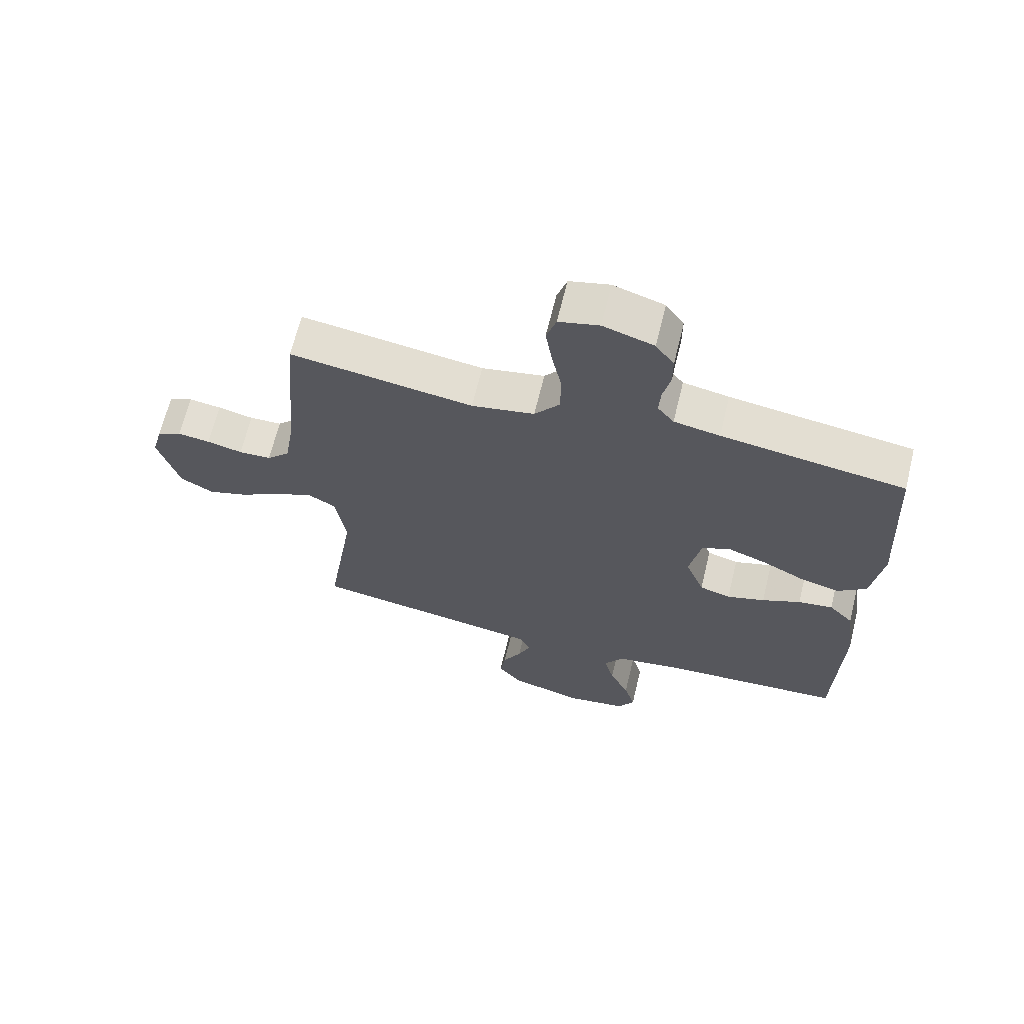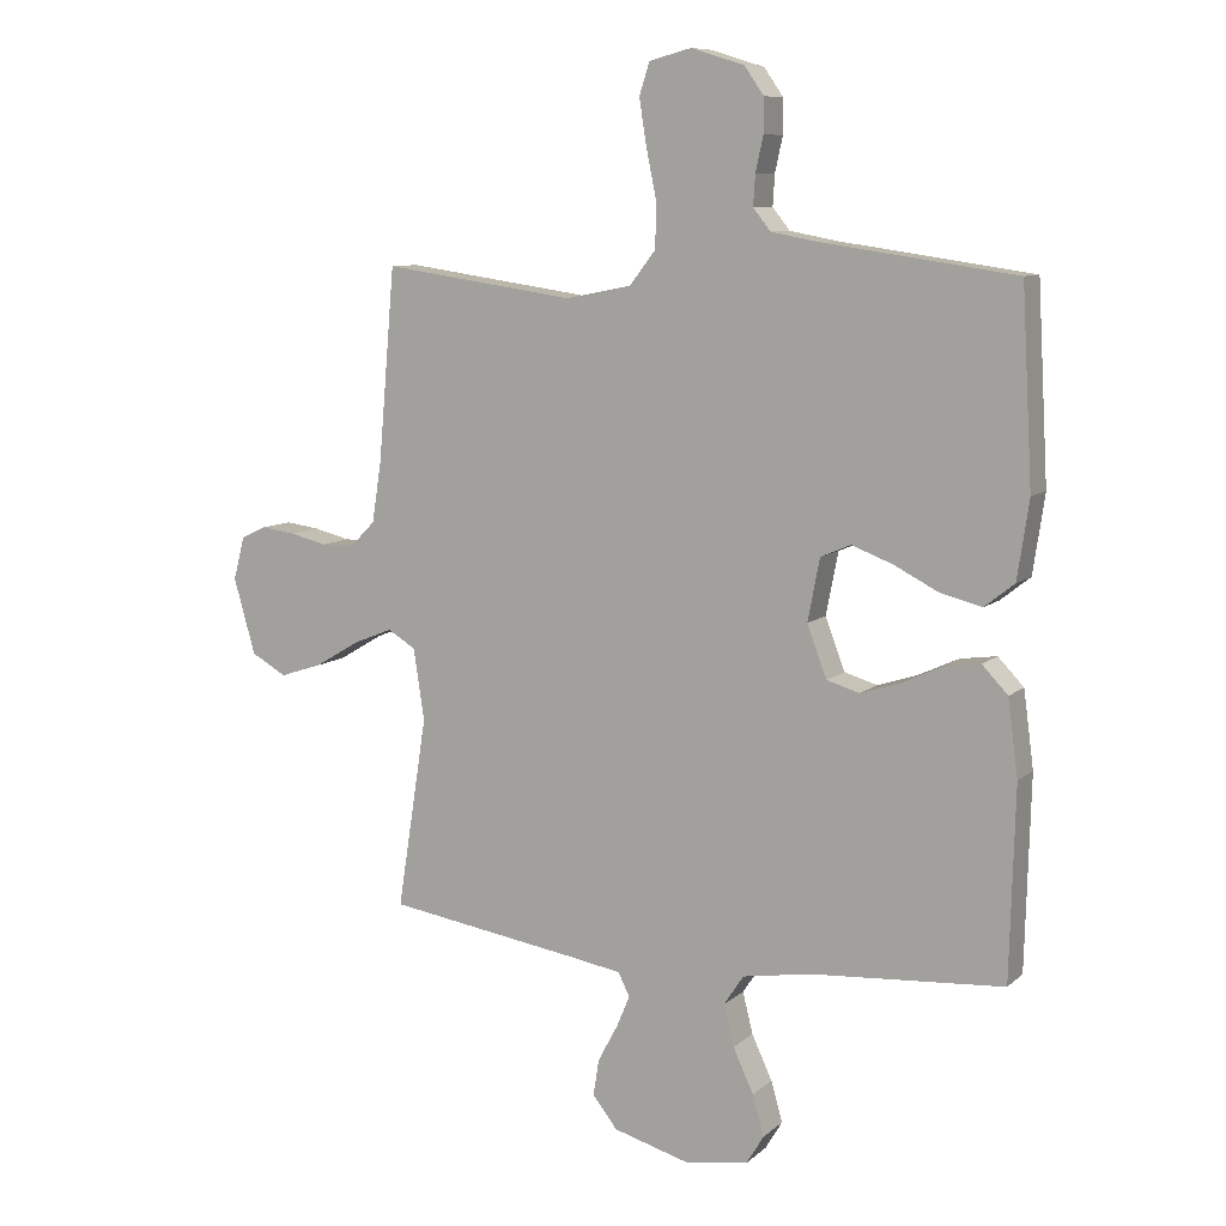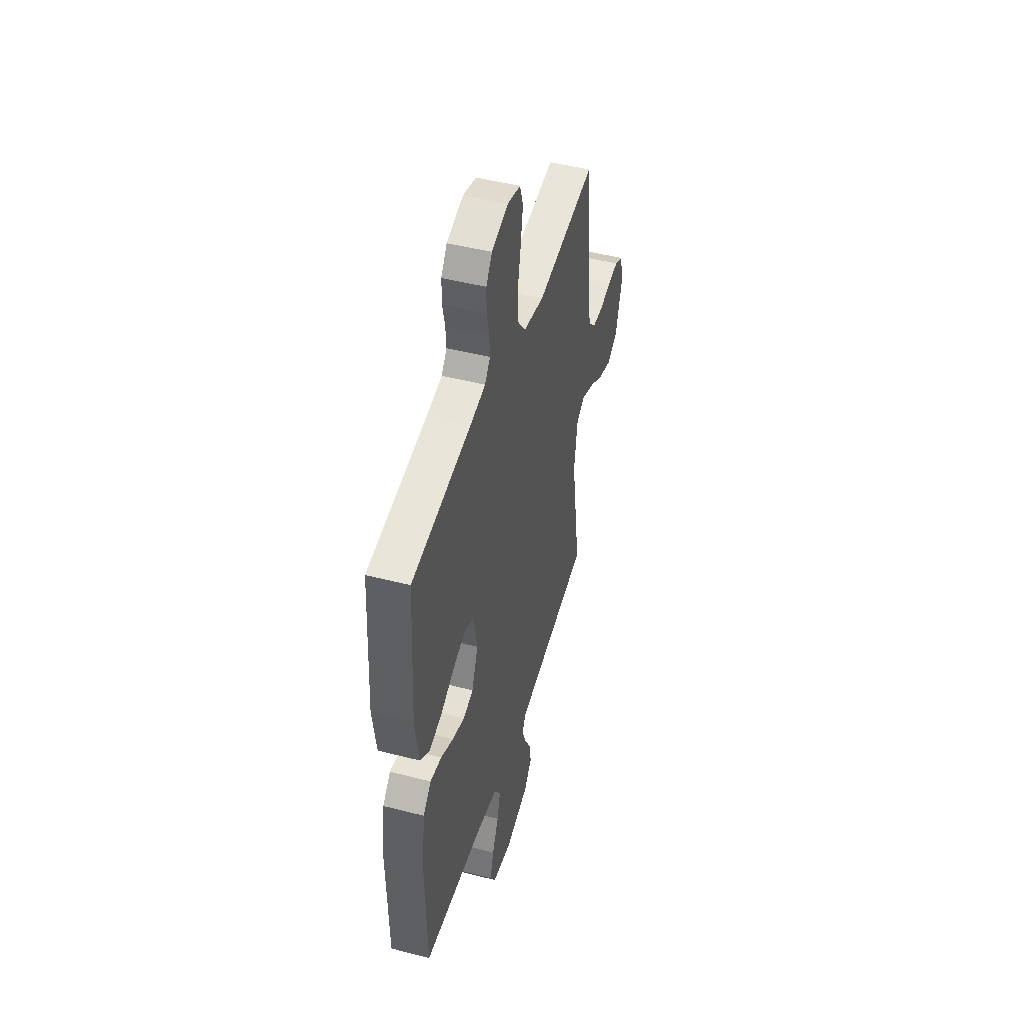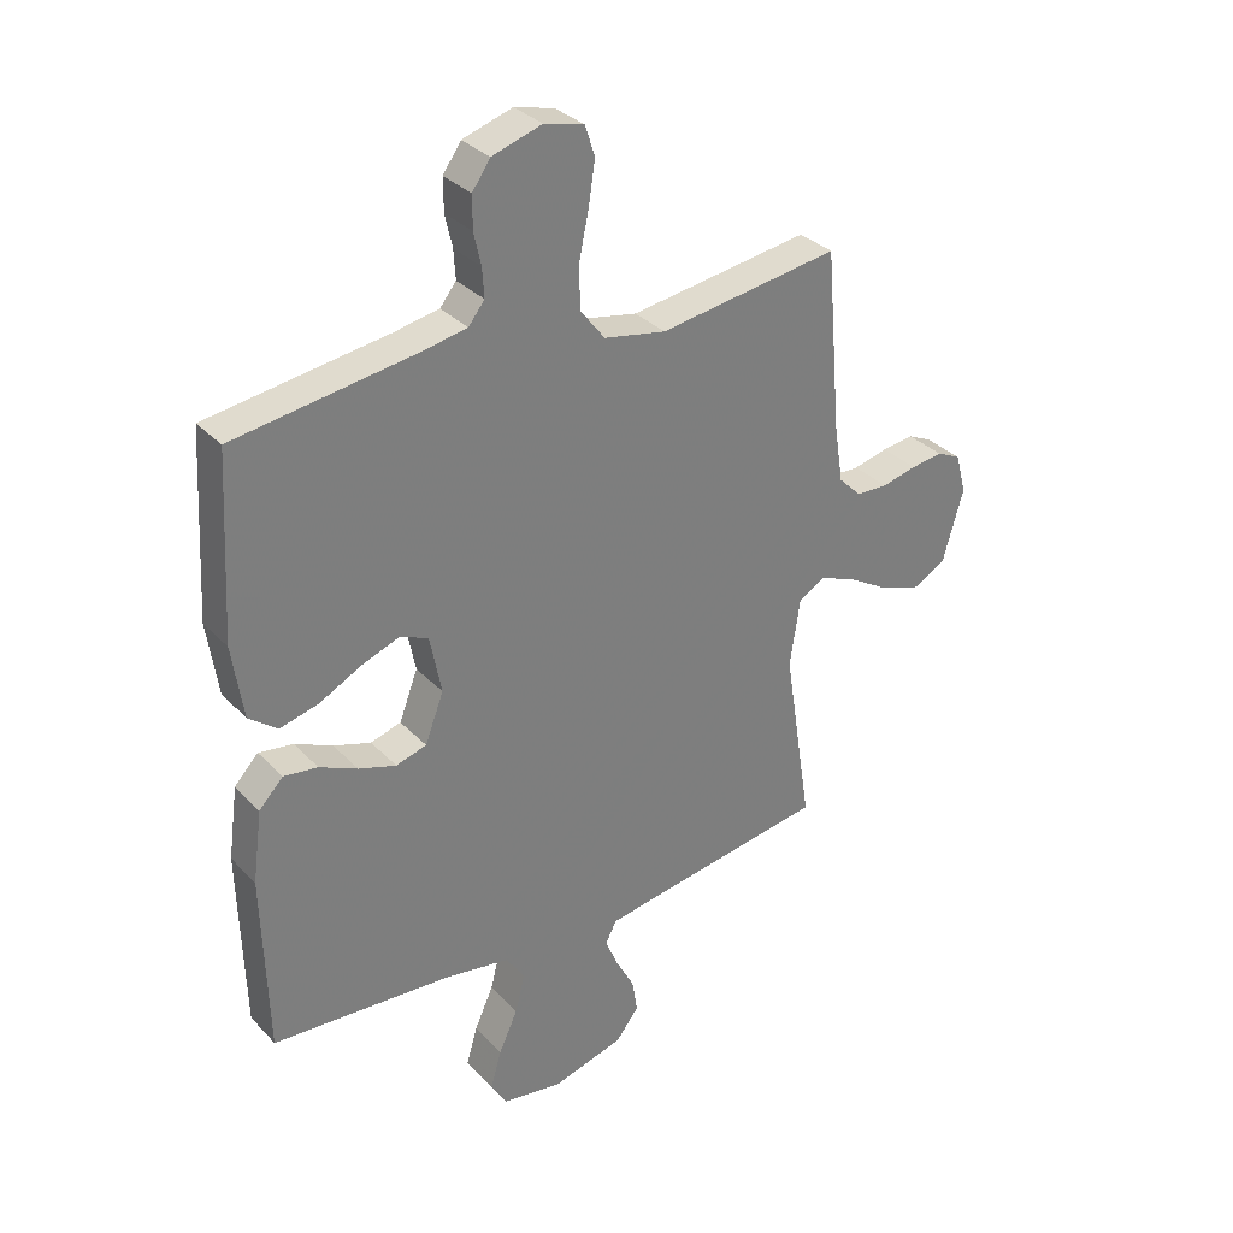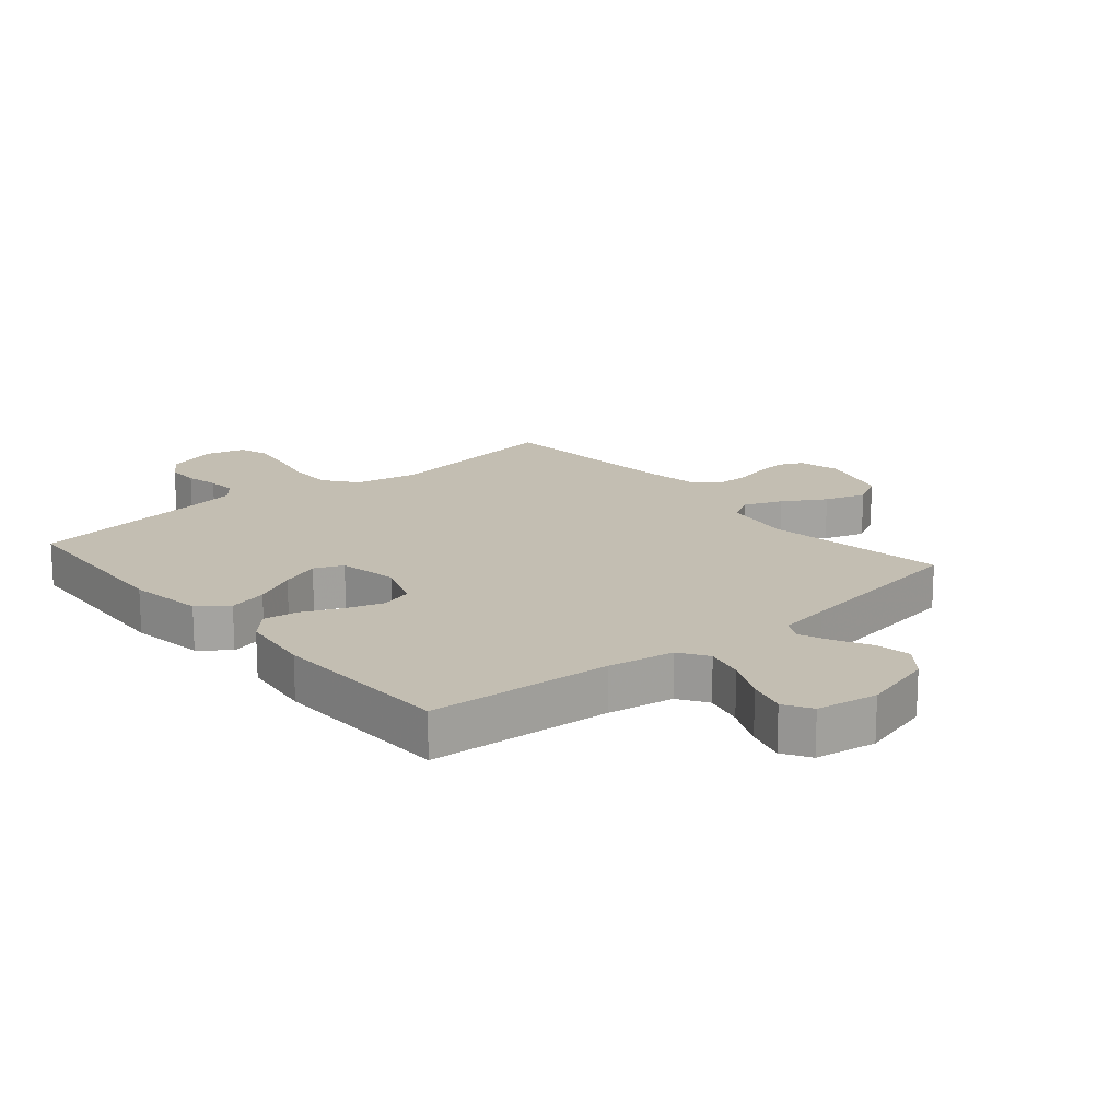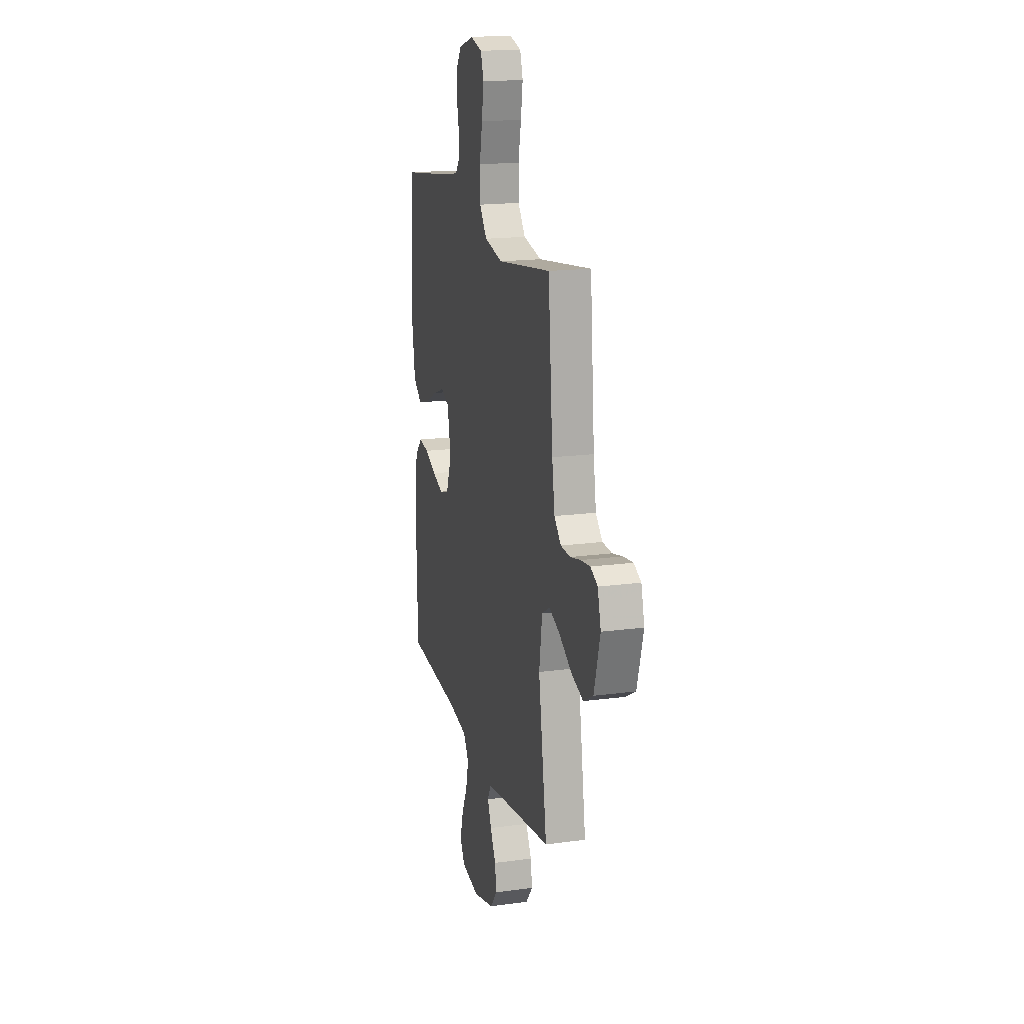
<metadata>
{"format":"obj","ext":"obj","renderer":"f3d","projection":"perspective","resolution":1024,"background":"white","views":[{"elev":66.3,"azim":13.7,"up":"+Z"},{"elev":9.0,"azim":26.6,"up":"+Z"},{"elev":46.9,"azim":106.3,"up":"+Z"},{"elev":32.4,"azim":144.4,"up":"+Z"},{"elev":17.3,"azim":139.7,"up":"+Y"},{"elev":17.7,"azim":-104.9,"up":"+Z"}]}
</metadata>
<code>
v 0.5 0.07 0.5
v 0.517 0.07 0.2
v 0.499 0.07 0.078
v 0.452 0.07 0.041
v 0.388 0.07 0.057
v 0.318 0.07 0.093
v 0.254 0.07 0.117
v 0.207 0.07 0.097
v 0.188 0.07 0
v 0.219 0.07 -0.081
v 0.27 0.07 -0.096
v 0.332 0.07 -0.076
v 0.395 0.07 -0.047
v 0.452 0.07 -0.039
v 0.492 0.07 -0.081
v 0.508 0.07 -0.2
v 0.5 0.07 -0.5
v 0.2 0.07 -0.521
v 0.092 0.07 -0.539
v 0.061 0.07 -0.586
v 0.077 0.07 -0.65
v 0.109 0.07 -0.719
v 0.127 0.07 -0.782
v 0.1 0.07 -0.827
v 0 0.07 -0.843
v -0.119 0.07 -0.81
v -0.158 0.07 -0.761
v -0.149 0.07 -0.704
v -0.118 0.07 -0.646
v -0.097 0.07 -0.596
v -0.115 0.07 -0.56
v -0.2 0.07 -0.546
v -0.5 0.07 -0.5
v -0.453 0.07 -0.2
v -0.47 0.07 -0.088
v -0.514 0.07 -0.062
v -0.576 0.07 -0.087
v -0.645 0.07 -0.128
v -0.712 0.07 -0.15
v -0.767 0.07 -0.119
v -0.801 0.07 0
v -0.783 0.07 0.067
v -0.743 0.07 0.086
v -0.69 0.07 0.079
v -0.632 0.07 0.065
v -0.579 0.07 0.067
v -0.541 0.07 0.105
v -0.526 0.07 0.2
v -0.5 0.07 0.5
v -0.2 0.07 0.457
v -0.097 0.07 0.477
v -0.056 0.07 0.53
v -0.055 0.07 0.601
v -0.071 0.07 0.678
v -0.082 0.07 0.748
v -0.066 0.07 0.798
v 0 0.07 0.815
v 0.083 0.07 0.789
v 0.113 0.07 0.746
v 0.113 0.07 0.693
v 0.101 0.07 0.639
v 0.098 0.07 0.591
v 0.125 0.07 0.557
v 0.2 0.07 0.543
v 0.5 0 0.5
v 0.517 0 0.2
v 0.499 0 0.078
v 0.452 0 0.041
v 0.388 0 0.057
v 0.318 0 0.093
v 0.254 0 0.117
v 0.207 0 0.097
v 0.188 0 0
v 0.219 0 -0.081
v 0.27 0 -0.096
v 0.332 0 -0.076
v 0.395 0 -0.047
v 0.452 0 -0.039
v 0.492 0 -0.081
v 0.508 0 -0.2
v 0.5 0 -0.5
v 0.2 0 -0.521
v 0.092 0 -0.539
v 0.061 0 -0.586
v 0.077 0 -0.65
v 0.109 0 -0.719
v 0.127 0 -0.782
v 0.1 0 -0.827
v 0 0 -0.843
v -0.119 0 -0.81
v -0.158 0 -0.761
v -0.149 0 -0.704
v -0.118 0 -0.646
v -0.097 0 -0.596
v -0.115 0 -0.56
v -0.2 0 -0.546
v -0.5 0 -0.5
v -0.453 0 -0.2
v -0.47 0 -0.088
v -0.514 0 -0.062
v -0.576 0 -0.087
v -0.645 0 -0.128
v -0.712 0 -0.15
v -0.767 0 -0.119
v -0.801 0 0
v -0.783 0 0.067
v -0.743 0 0.086
v -0.69 0 0.079
v -0.632 0 0.065
v -0.579 0 0.067
v -0.541 0 0.105
v -0.526 0 0.2
v -0.5 0 0.5
v -0.2 0 0.457
v -0.097 0 0.477
v -0.056 0 0.53
v -0.055 0 0.601
v -0.071 0 0.678
v -0.082 0 0.748
v -0.066 0 0.798
v 0 0 0.815
v 0.083 0 0.789
v 0.113 0 0.746
v 0.113 0 0.693
v 0.101 0 0.639
v 0.098 0 0.591
v 0.125 0 0.557
v 0.2 0 0.543
f 58 59 60 61
f 58 61 62
f 57 58 62
f 56 57 62
f 53 54 55 56
f 53 56 62
f 52 53 62 63
f 48 49 50
f 47 48 50 51
f 46 47 51
f 42 43 44 45
f 40 41 42 45
f 40 45 46
f 37 38 39 40
f 36 37 40 46
f 35 36 46 51
f 32 33 34
f 31 32 34 35
f 26 27 28 29
f 26 29 30
f 25 26 30
f 24 25 30
f 21 22 23 24
f 20 21 24 30
f 19 20 30 31
f 15 16 17 18
f 12 13 14 15
f 11 12 15 18
f 10 11 18 19
f 3 4 5 6
f 3 6 7
f 64 1 2 3
f 64 3 7
f 63 64 7 8
f 52 63 8 9
f 31 35 51 52
f 19 31 52
f 9 10 19 52
f 125 124 123 122
f 126 125 122
f 126 122 121
f 126 121 120
f 120 119 118 117
f 126 120 117
f 127 126 117 116
f 114 113 112
f 115 114 112 111
f 115 111 110
f 109 108 107 106
f 109 106 105 104
f 110 109 104
f 104 103 102 101
f 110 104 101 100
f 115 110 100 99
f 98 97 96
f 99 98 96 95
f 93 92 91 90
f 94 93 90
f 94 90 89
f 94 89 88
f 88 87 86 85
f 94 88 85 84
f 95 94 84 83
f 82 81 80 79
f 79 78 77 76
f 82 79 76 75
f 83 82 75 74
f 70 69 68 67
f 71 70 67
f 67 66 65 128
f 71 67 128
f 72 71 128 127
f 73 72 127 116
f 116 115 99 95
f 116 95 83
f 116 83 74 73
f 1 65 66 2
f 2 66 67 3
f 3 67 68 4
f 4 68 69 5
f 5 69 70 6
f 6 70 71 7
f 7 71 72 8
f 8 72 73 9
f 9 73 74 10
f 10 74 75 11
f 11 75 76 12
f 12 76 77 13
f 13 77 78 14
f 14 78 79 15
f 15 79 80 16
f 16 80 81 17
f 17 81 82 18
f 18 82 83 19
f 19 83 84 20
f 20 84 85 21
f 21 85 86 22
f 22 86 87 23
f 23 87 88 24
f 24 88 89 25
f 25 89 90 26
f 26 90 91 27
f 27 91 92 28
f 28 92 93 29
f 29 93 94 30
f 30 94 95 31
f 31 95 96 32
f 32 96 97 33
f 33 97 98 34
f 34 98 99 35
f 35 99 100 36
f 36 100 101 37
f 37 101 102 38
f 38 102 103 39
f 39 103 104 40
f 40 104 105 41
f 41 105 106 42
f 42 106 107 43
f 43 107 108 44
f 44 108 109 45
f 45 109 110 46
f 46 110 111 47
f 47 111 112 48
f 48 112 113 49
f 49 113 114 50
f 50 114 115 51
f 51 115 116 52
f 52 116 117 53
f 53 117 118 54
f 54 118 119 55
f 55 119 120 56
f 56 120 121 57
f 57 121 122 58
f 58 122 123 59
f 59 123 124 60
f 60 124 125 61
f 61 125 126 62
f 62 126 127 63
f 63 127 128 64
f 64 128 65 1

</code>
